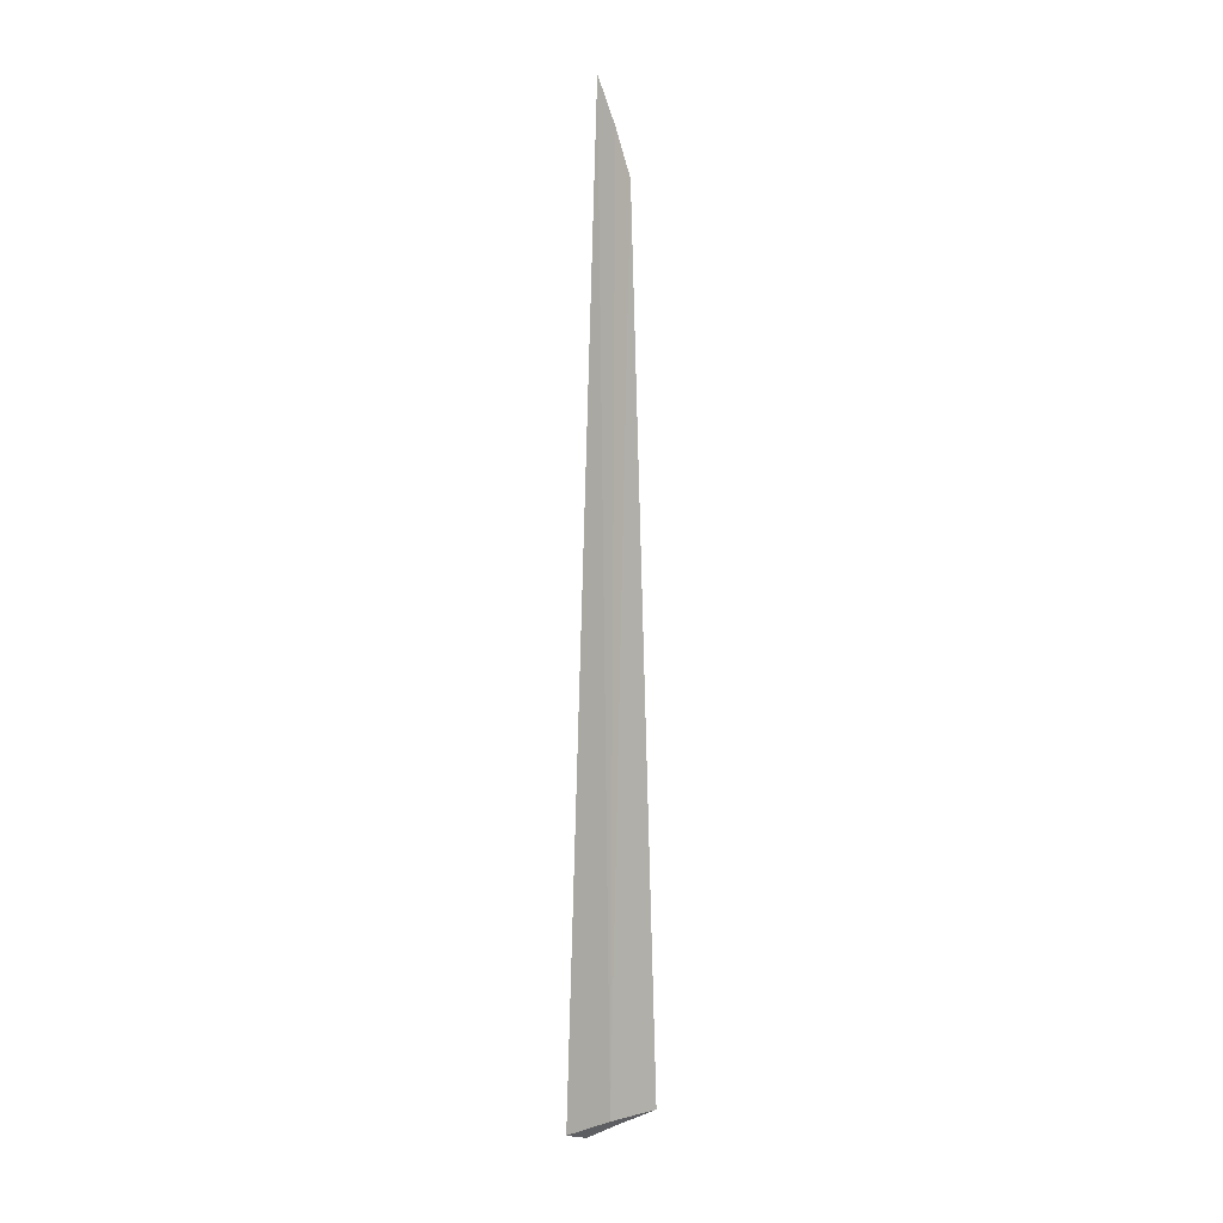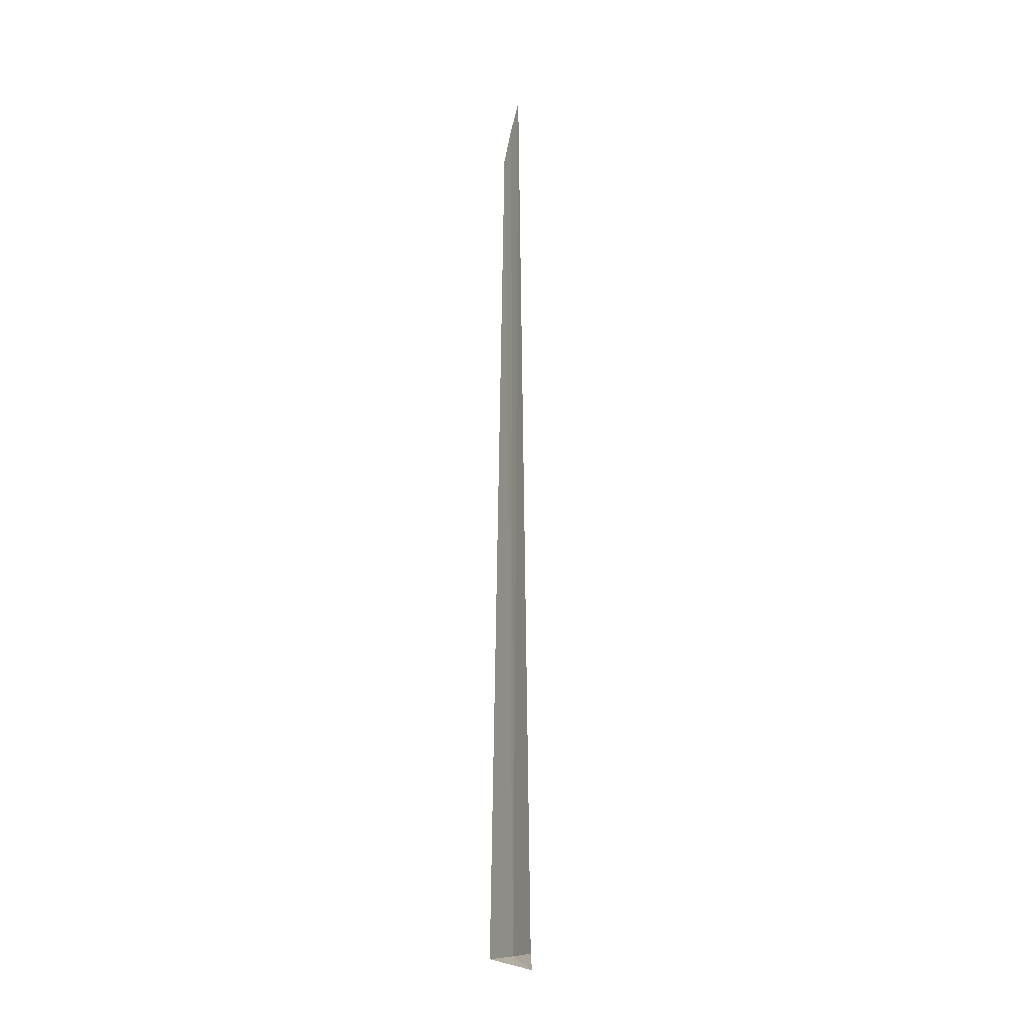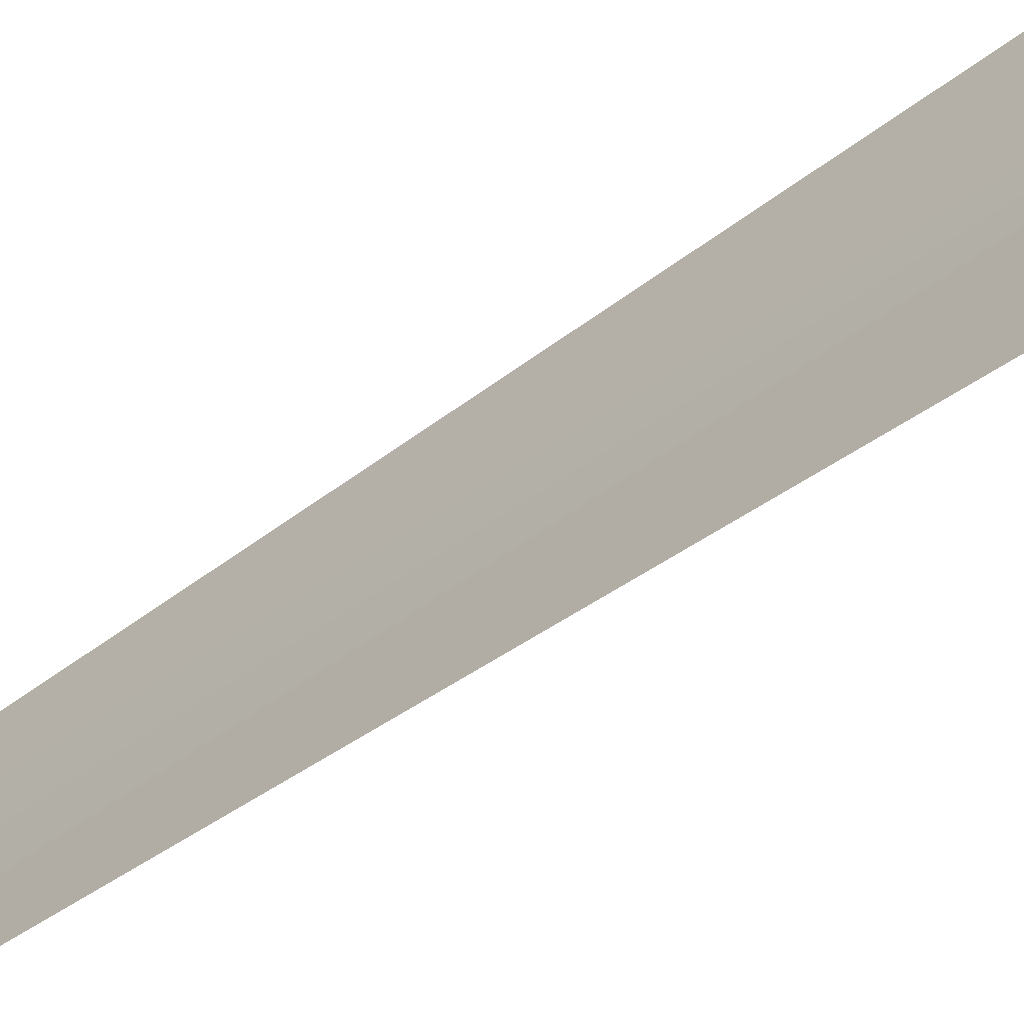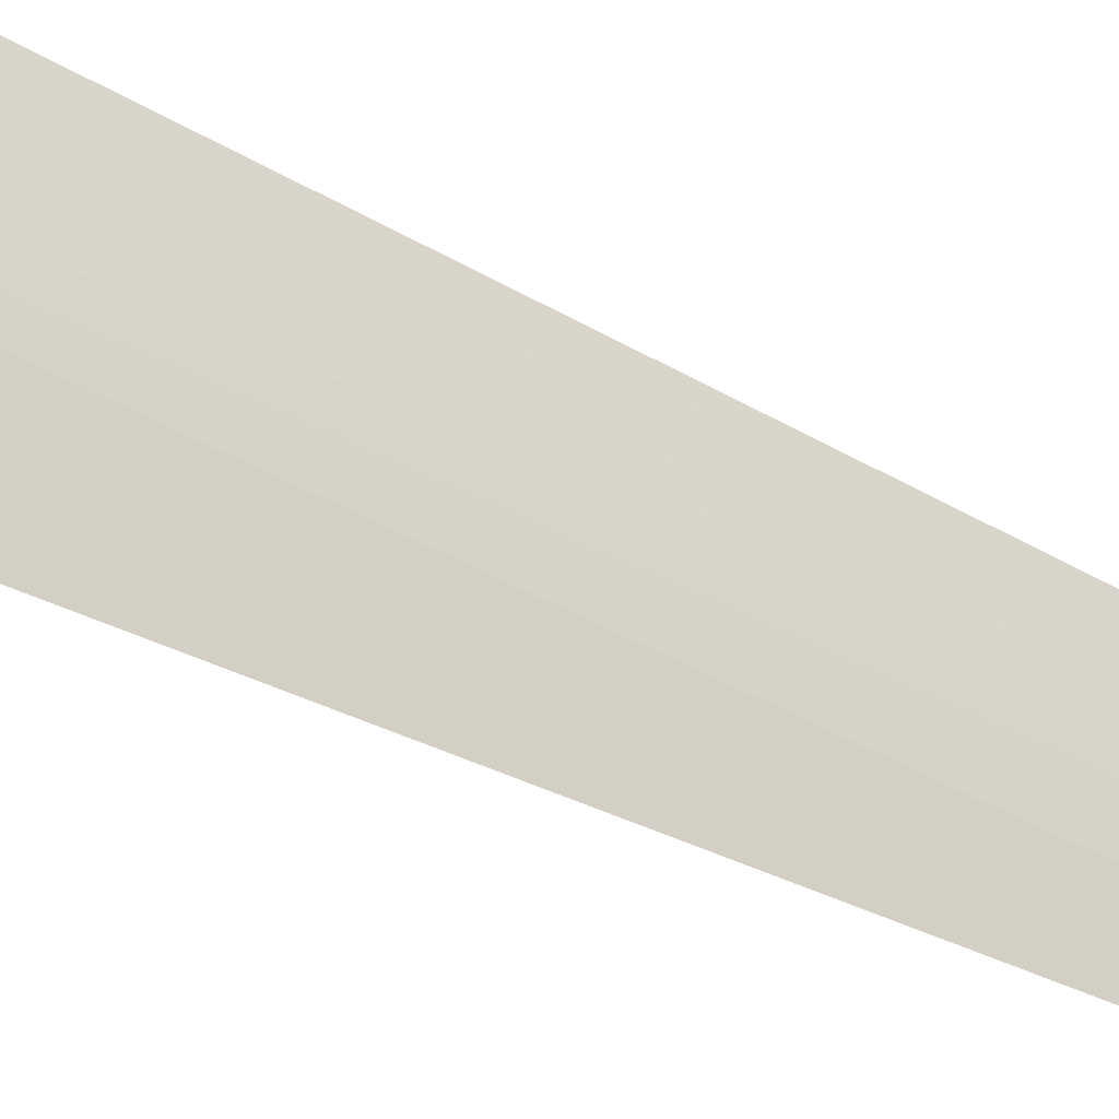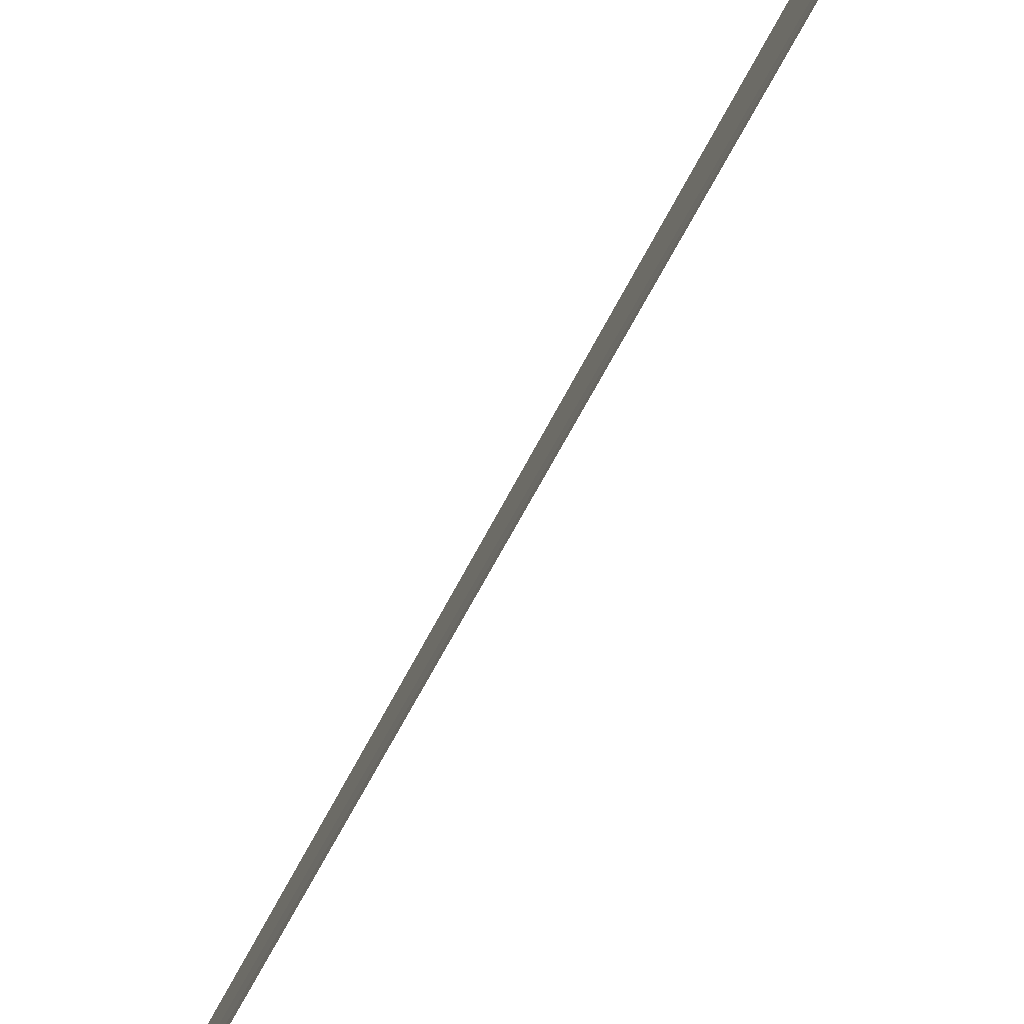
<metadata>
{"format":"obj","ext":"obj","renderer":"f3d","projection":"perspective","resolution":1024,"background":"white","views":[{"elev":1.8,"azim":-125.6,"up":"+Y"},{"elev":-11.5,"azim":31.3,"up":"+Y"},{"elev":-40.7,"azim":-46.4,"up":"+Z"},{"elev":-37.1,"azim":53.8,"up":"+Z"},{"elev":-62.5,"azim":-27.0,"up":"+Z"}]}
</metadata>
<code>
v -3.168 4.368 18.98
v -2.981 4.121 18.65
v -3.401 4.368 17.99
v -2.981 4.229 19.24
v -3.028 4.368 19.99
v -3.225 20.55 18.7
v -3.148 19.82 19.09
v -3.095 19.06 19.42
f 1 3 2
f 1 2 4
f 1 4 5
f 1 7 6
f 1 8 7
f 1 6 3
f 1 5 8

</code>
